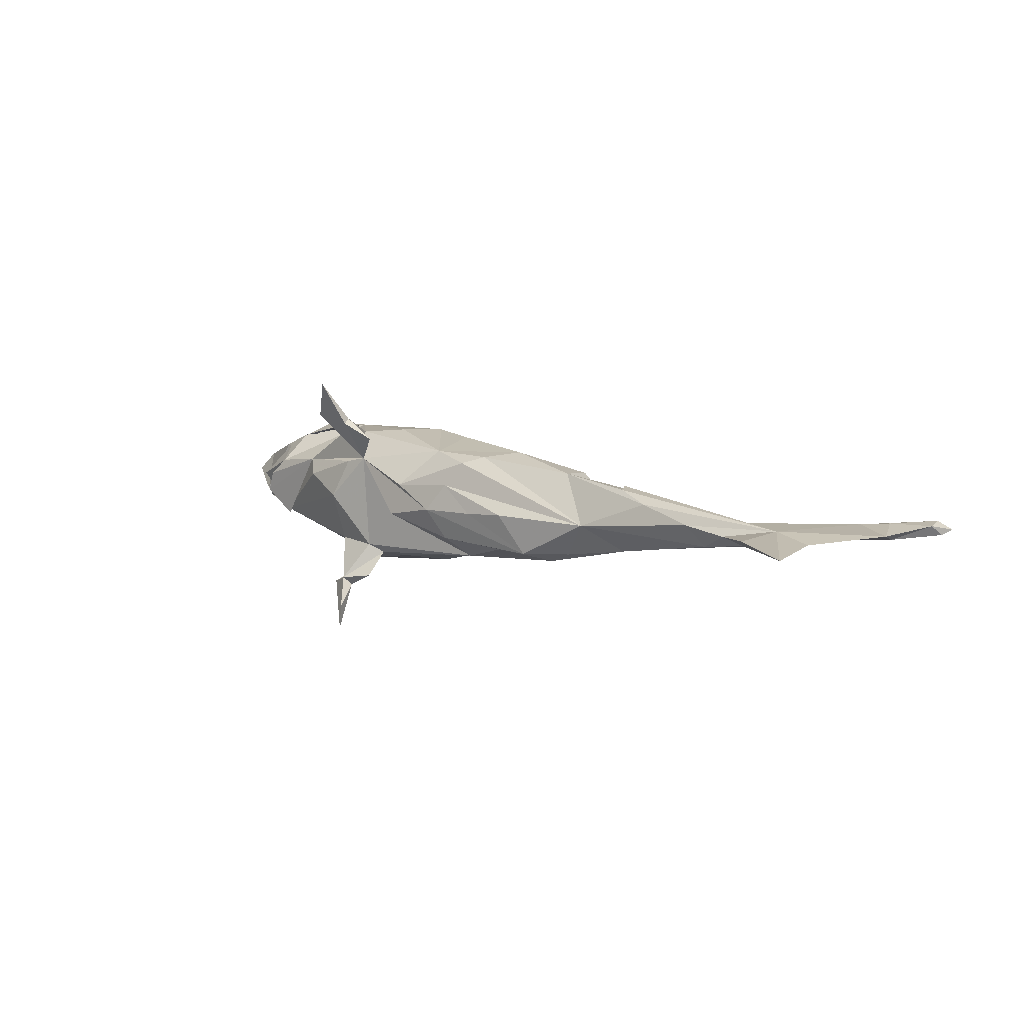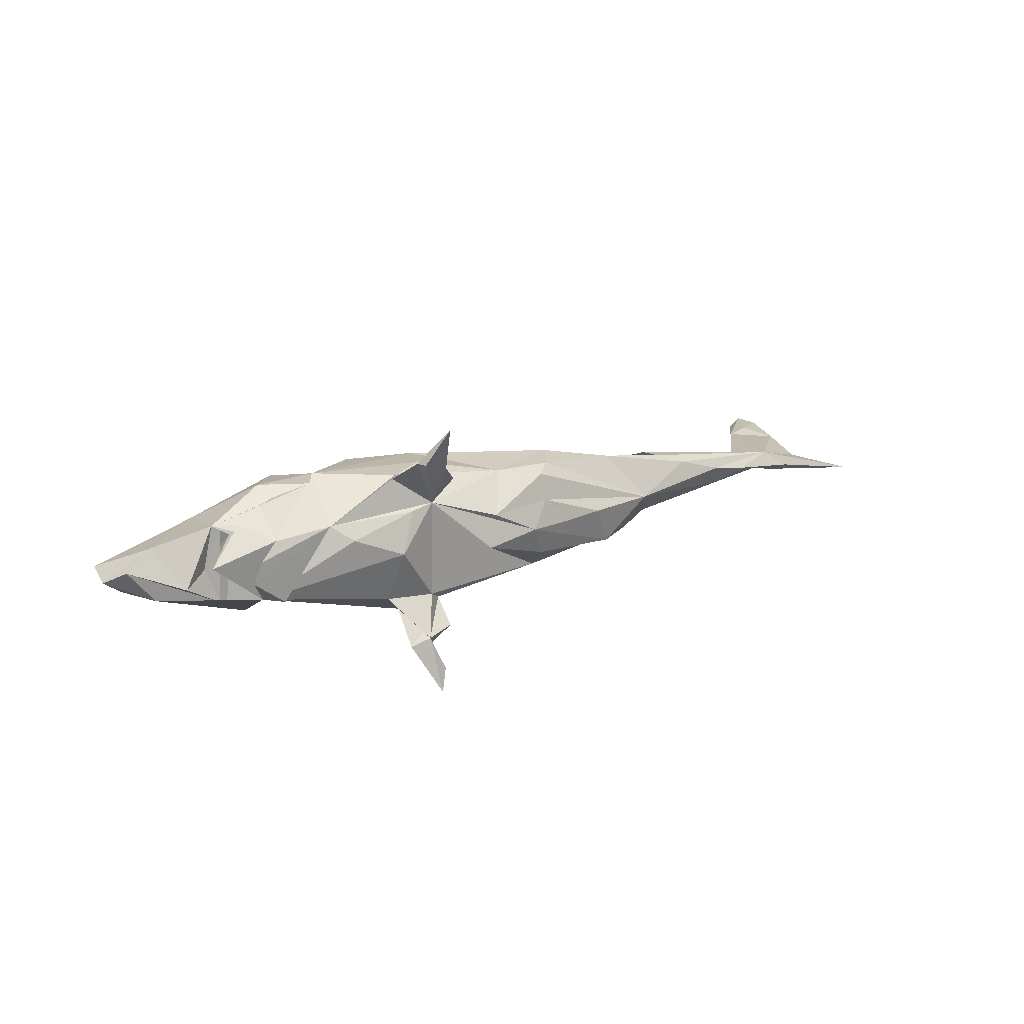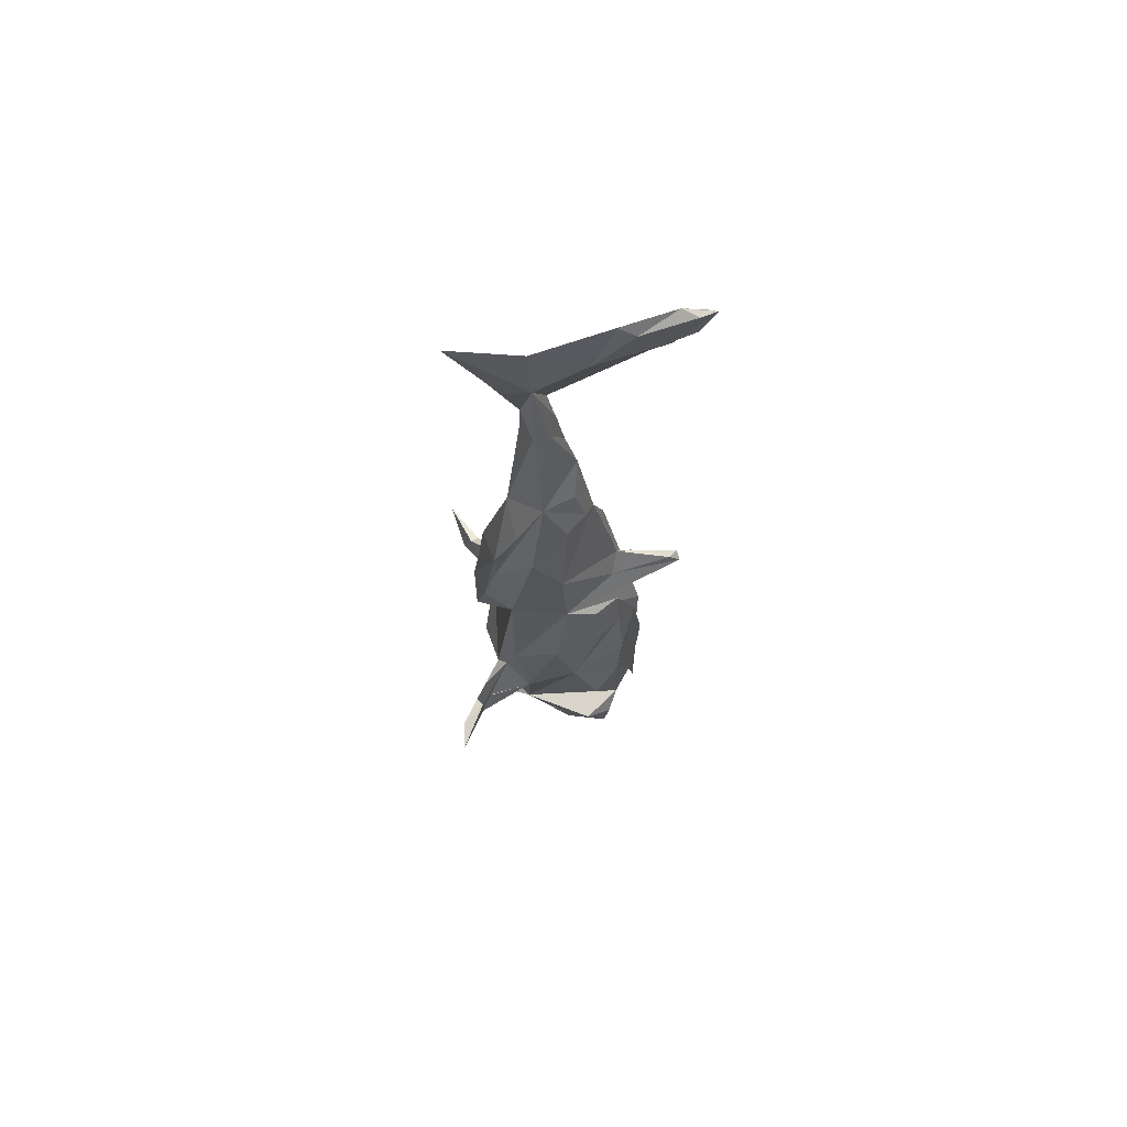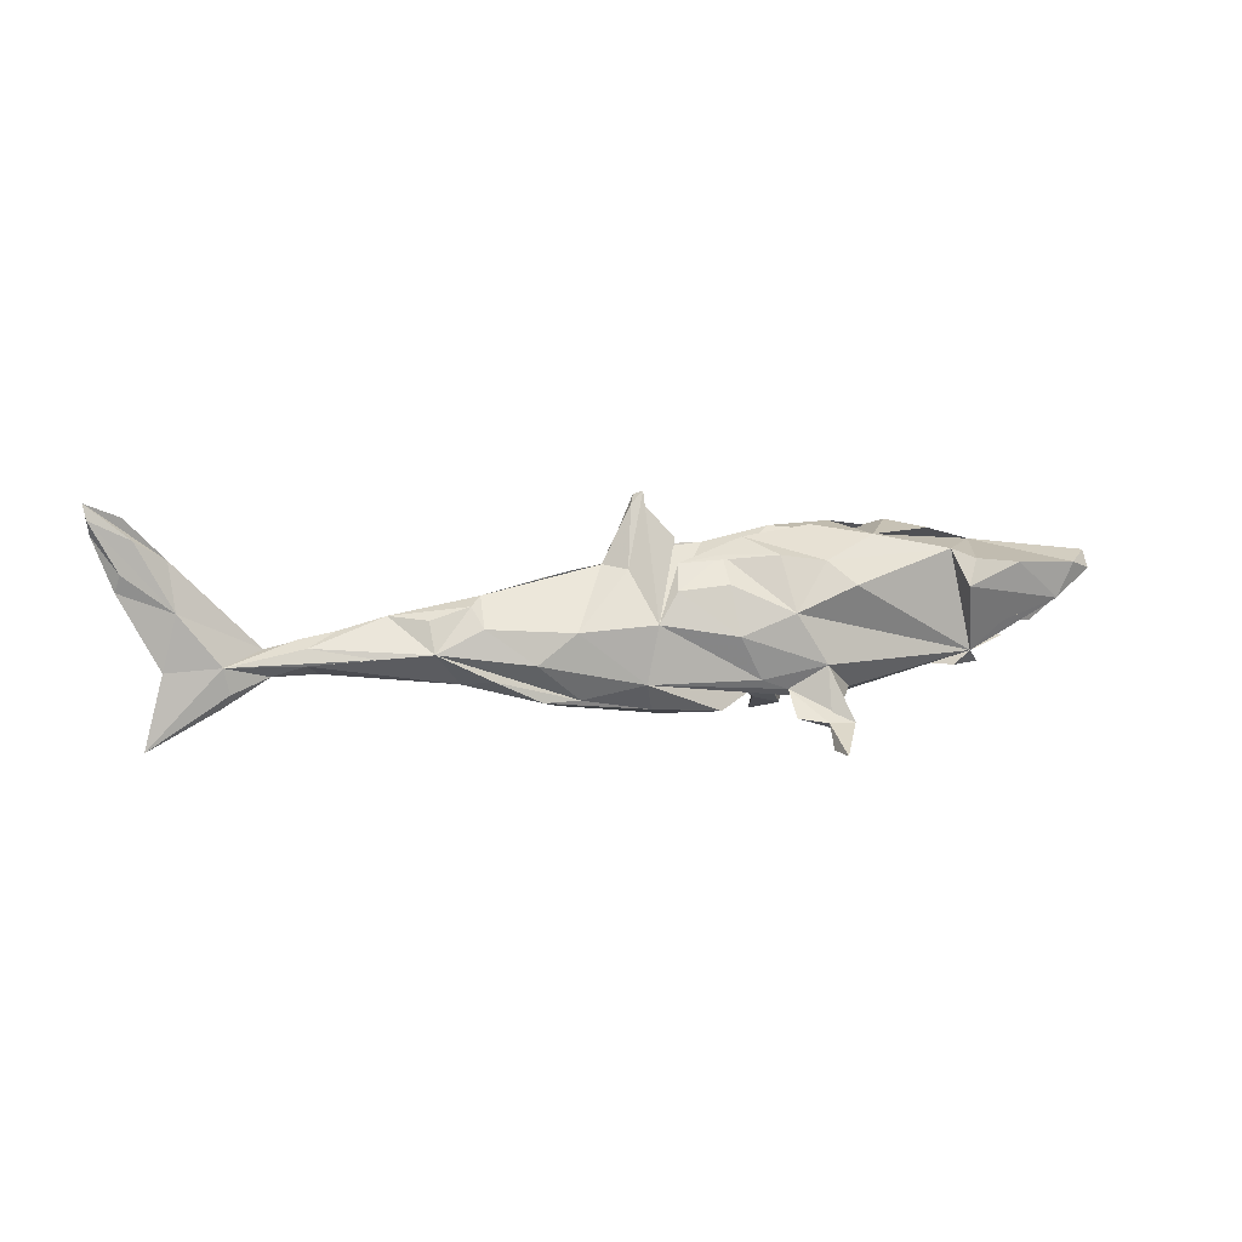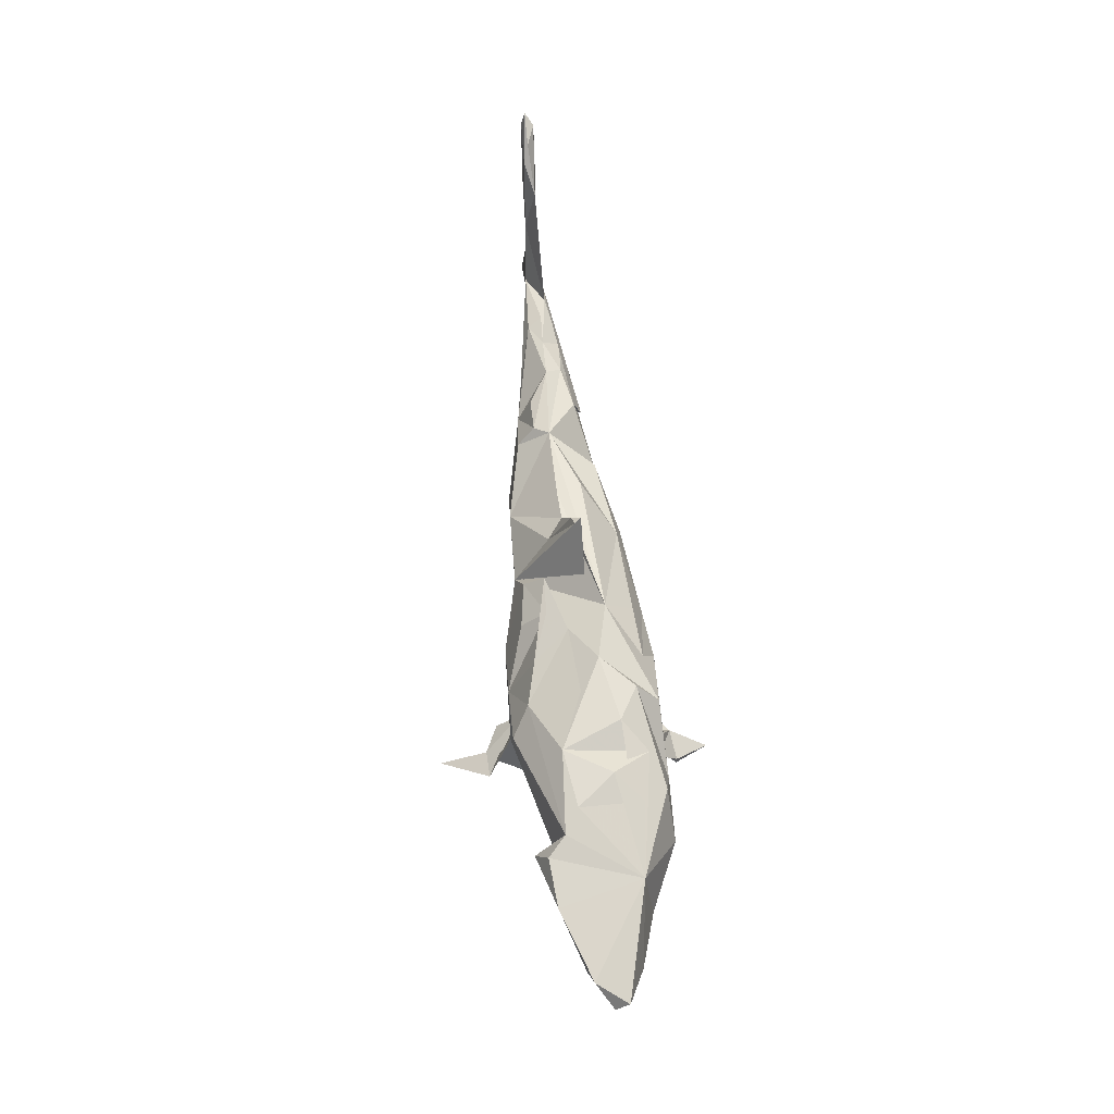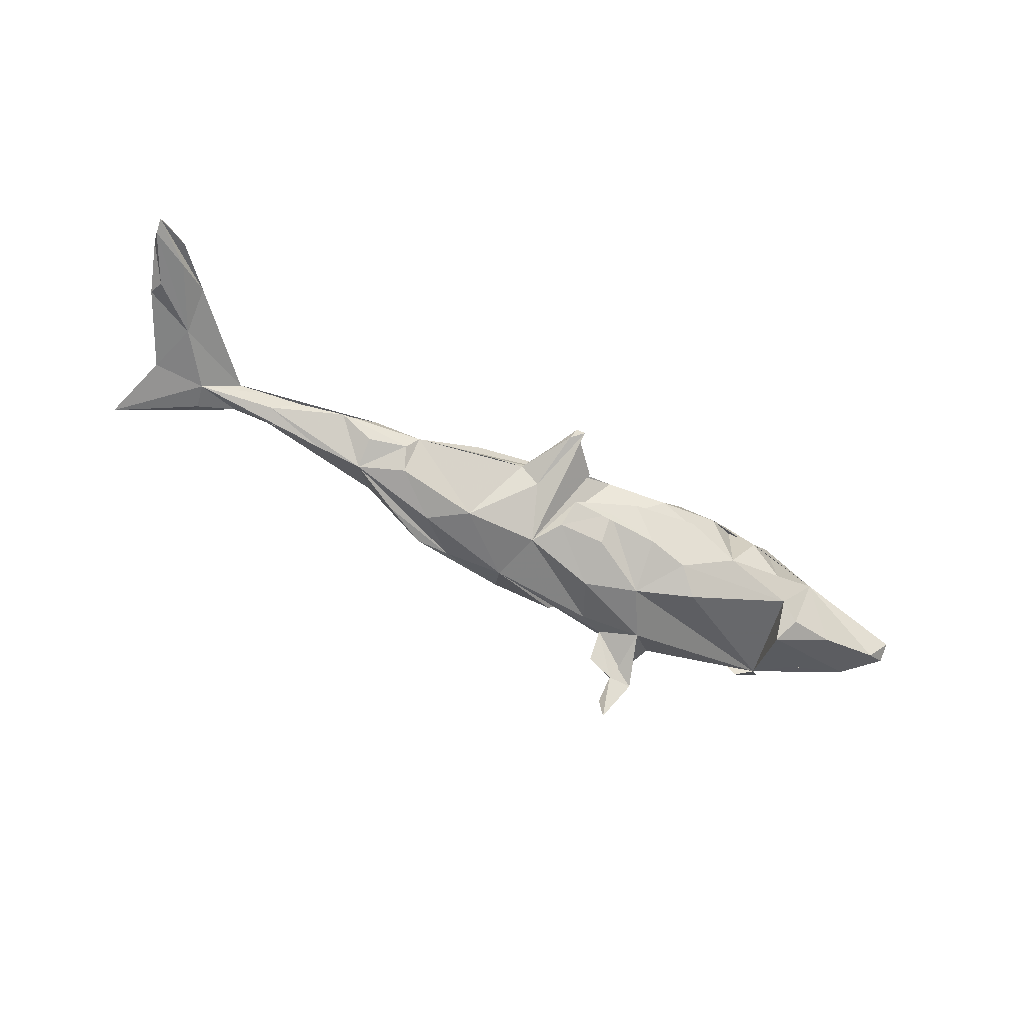
<metadata>
{"format":"obj","ext":"obj","renderer":"f3d","projection":"perspective","resolution":1024,"background":"white","views":[{"elev":7.4,"azim":44.7,"up":"+Z"},{"elev":15.4,"azim":-37.8,"up":"+Z"},{"elev":-22.7,"azim":90.4,"up":"+Z"},{"elev":11.0,"azim":164.2,"up":"+Y"},{"elev":63.1,"azim":-96.0,"up":"+Y"},{"elev":-58.6,"azim":151.1,"up":"+Z"}]}
</metadata>
<code>
v 0.819 0.1584 0.01437
v 0.8267 0.2028 0.005577
v 0.8226 0.1807 -0.000682
v 0.7833 0.1067 -0.004171
v 0.809 0.1909 0.01825
v 0.777 0.1819 0.0058
v 0.6697 -0.01854 0.009383
v 0.7906 0.08195 0.003874
v 0.7619 -0.1352 -0.01074
v 0.7656 0.1306 0.01597
v 0.7332 -0.02935 -0.003105
v 0.72 0.1214 0.01118
v 0.7649 0.1516 -0.001916
v 0.7126 0.05142 -0.006334
v 0.6569 -0.08394 0.00017
v 0.6538 -0.02457 -0.01255
v 0.6452 -0.06294 -0.01038
v 0.5967 -0.006784 0.01383
v 0.5894 -0.04219 -0.004059
v 0.5547 0.005293 0.003769
v 0.5444 -0.02568 -0.0256
v 0.4972 0.01588 0.00101
v 0.4481 -0.01919 -0.04042
v 0.5216 -0.04444 0.006665
v 0.5409 -0.002703 -0.01875
v 0.3723 -0.01472 -0.05233
v 0.5094 -0.012 0.02949
v 0.431 -0.007951 0.04021
v 0.4284 0.03324 -0.000145
v 0.4429 0.01379 0.02474
v 0.3866 -0.03476 0.04826
v 0.4378 -0.04389 0.03066
v 0.376 0.02935 -0.03117
v 0.2686 -0.03282 0.06454
v 0.366 0.026 0.0385
v 0.2992 0.05663 -0.008703
v 0.3291 -0.06715 -0.01054
v 0.3723 -0.01231 0.0515
v 0.3171 0.0462 -0.03153
v 0.2922 -0.05524 -0.06126
v 0.3045 0.01836 -0.05827
v 0.1878 -0.1084 -0.003248
v 0.2241 -0.08854 -0.06417
v 0.1703 -0.08839 -0.06229
v 0.1462 -0.01725 0.08941
v 0.1794 0.01134 -0.08354
v 0.2362 -0.03247 -0.08032
v 0.1727 0.08523 -0.009032
v 0.246 0.0343 0.0587
v 0.1936 0.07205 0.03007
v 0.1114 -0.06503 0.08239
v 0.1246 0.02541 0.08
v 0.0819 -0.08768 0.07193
v 0.06411 0.01708 -0.08618
v 0.1242 -0.1161 -0.005782
v 0.06957 -0.1153 0.03647
v 0.08071 -0.06736 -0.08483
v -0.03696 0.1101 0.04104
v 0.1253 0.0924 -0.007208
v 0.07968 0.1754 0.001856
v 0.093 0.08757 -0.03092
v 0.08917 0.1149 0.01035
v 0.09712 0.1393 0.005517
v 0.07285 0.1869 0.01601
v 0.03828 -0.1281 -0.005591
v 0.06483 -0.1102 -0.05207
v 0.06375 0.1097 0.01691
v 0.06099 0.1925 0.005536
v 0.00807 -0.0704 0.08636
v 0.02411 0.09509 -0.04417
v 0.03331 0.0612 -0.07532
v -0.03553 -0.1219 0.0298
v 0.01094 0.1227 0.01544
v -0.08147 -0.06621 -0.1015
v -0.005304 0.005906 0.1038
v -0.04964 -0.1273 -0.02028
v -0.04678 -0.00092 -0.1121
v -0.1472 -0.1044 0.06529
v -0.02509 0.06223 0.0857
v -0.03853 0.1048 -0.04756
v -0.03909 0.06873 -0.08542
v -0.1234 -0.0318 0.1124
v -0.1218 -0.08211 -0.09836
v -0.1151 0.08571 0.08902
v -0.1169 0.1053 -0.07332
v -0.1151 -0.1171 0.1013
v -0.1627 -0.1211 -0.1556
v -0.1746 -0.04677 -0.117
v -0.09282 0.02976 0.1107
v -0.1225 -0.1163 -0.136
v -0.165 -0.1792 0.1956
v -0.1438 -0.09649 -0.0856
v -0.1484 -0.1448 0.1278
v -0.1511 -0.1341 0.1354
v -0.1626 -0.1498 -0.2293
v -0.1724 -0.1317 -0.1434
v -0.1962 -0.1593 0.1416
v -0.1573 -0.1509 -0.1904
v -0.1302 0.1334 0.02022
v -0.1804 0.0969 -0.08886
v -0.1742 0.1154 0.07088
v -0.07772 0.1251 -0.01931
v -0.1851 -0.1065 0.05804
v -0.1277 0.02865 -0.1143
v -0.1881 -0.06428 0.1071
v -0.2112 -0.1205 -0.003235
v -0.1831 0.1374 -0.01183
v -0.2201 -0.08741 -0.08139
v -0.2098 -0.08936 0.1095
v -0.2025 -0.1231 -0.1538
v -0.1979 -0.14 0.1415
v -0.185 0.0792 0.1044
v -0.2169 0.06443 -0.1149
v -0.3174 -0.08035 0.05082
v -0.2312 0.134 0.04106
v -0.266 0.1251 -0.0473
v -0.3248 0.08154 0.09864
v -0.2885 -0.1022 0.02791
v -0.4214 -0.05288 -0.05062
v -0.2772 0.1149 0.07723
v -0.2869 0.01835 0.109
v -0.3162 -0.02276 0.106
v -0.4071 -0.07273 0.04215
v -0.4044 -0.02323 0.08564
v -0.3944 -0.07211 -0.05465
v -0.4579 0.09628 0.04923
v -0.3842 0.1004 -0.05555
v -0.3109 0.1356 0.02165
v -0.3949 0.0517 -0.1006
v -0.3527 0.1178 0.06136
v -0.3556 0.1287 -0.0343
v -0.4486 -0.07699 -0.0161
v -0.4356 -0.0794 0.01623
v -0.4442 -0.02771 0.06362
v -0.4649 -0.005848 0.02756
v -0.3833 0.01792 0.106
v -0.4575 -0.02348 0.05027
v -0.4121 0.08892 -0.08252
v -0.4834 0.07985 -0.07623
v -0.4645 -0.02207 -0.05211
v -0.4658 -0.01218 0.05956
v -0.4774 -0.006939 0.06276
v -0.4889 -0.000751 -0.004257
v -0.4697 -0.01012 -0.05593
v -0.5276 -0.01843 -0.02418
v -0.4989 -0.04593 0.009433
v -0.5664 0.02488 0.03572
v -0.5618 0.01687 -0.04289
v -0.5904 0.06846 -0.03664
v -0.6268 0.05449 -0.01233
v -0.6029 0.02283 0.005922
v -0.6275 0.07867 0.008176
f 53 37 51
f 34 51 37
f 69 53 51
f 72 37 53
f 141 137 142
f 134 142 137
f 135 137 141
f 45 69 51
f 72 53 69
f 105 121 114
f 123 114 121
f 121 136 122
f 142 122 136
f 124 121 122
f 142 134 123
f 146 123 134
f 124 142 123
f 147 142 126
f 136 126 142
f 78 72 69
f 65 72 78
f 105 78 69
f 82 105 69
f 94 78 105
f 89 82 69
f 121 105 82
f 109 94 105
f 86 78 94
f 114 109 105
f 78 109 114
f 133 114 123
f 124 123 121
f 142 124 122
f 93 78 86
f 93 86 94
f 97 78 93
f 106 78 103
f 114 103 78
f 118 103 114
f 111 109 78
f 111 94 109
f 91 94 111
f 97 111 78
f 70 54 71
f 77 71 54
f 59 46 61
f 54 61 46
f 60 59 61
f 36 46 59
f 48 36 59
f 41 46 36
f 47 46 41
f 39 41 36
f 26 41 39
f 33 26 39
f 47 41 26
f 128 116 131
f 126 131 116
f 127 116 100
f 107 100 116
f 107 102 100
f 85 100 102
f 54 102 107
f 70 85 102
f 104 100 85
f 54 70 102
f 80 85 70
f 88 110 96
f 95 96 110
f 108 88 96
f 83 110 88
f 119 88 108
f 87 110 83
f 92 108 96
f 83 92 96
f 106 108 92
f 90 87 83
f 148 129 119
f 127 119 129
f 106 119 108
f 104 88 119
f 74 83 88
f 57 83 74
f 77 74 88
f 54 74 77
f 104 77 88
f 87 96 98
f 95 98 96
f 95 110 87
f 113 119 127
f 113 104 119
f 100 104 113
f 57 74 54
f 46 57 54
f 47 57 46
f 139 129 148
f 139 138 129
f 127 129 138
f 126 138 139
f 126 127 138
f 100 113 127
f 81 77 104
f 71 77 81
f 80 81 104
f 80 71 81
f 44 57 47
f 126 116 127
f 80 104 85
f 87 98 95
f 8 4 1
f 3 1 4
f 10 8 1
f 14 4 8
f 68 61 54
f 70 71 80
f 130 131 126
f 149 126 139
f 21 26 23
f 25 23 26
f 40 26 37
f 21 37 26
f 44 47 26
f 149 139 148
f 152 126 149
f 44 26 40
f 43 40 37
f 43 44 40
f 148 119 144
f 140 144 119
f 151 148 144
f 150 149 148
f 42 43 37
f 55 43 42
f 14 12 13
f 2 13 12
f 3 14 13
f 18 12 14
f 6 2 12
f 3 13 2
f 5 2 6
f 5 6 12
f 12 10 5
f 1 5 10
f 2 5 1
f 12 8 10
f 4 14 3
f 83 96 90
f 87 90 96
f 18 7 12
f 8 12 7
f 11 16 14
f 18 14 16
f 11 14 8
f 54 73 64
f 67 64 73
f 68 54 64
f 67 73 54
f 68 60 61
f 64 60 68
f 63 64 67
f 150 151 147
f 145 147 151
f 152 150 147
f 148 151 150
f 145 142 147
f 143 142 145
f 65 55 56
f 42 56 55
f 72 65 56
f 43 55 65
f 37 72 56
f 78 76 65
f 66 65 76
f 133 123 119
f 146 119 123
f 101 112 99
f 58 99 112
f 115 101 99
f 121 112 101
f 117 101 115
f 126 117 115
f 121 101 117
f 32 34 37
f 144 135 141
f 144 137 135
f 143 144 141
f 142 143 141
f 145 144 143
f 37 56 42
f 132 133 119
f 146 134 137
f 119 146 137
f 92 78 106
f 118 106 103
f 119 106 118
f 119 118 114
f 125 119 114
f 132 114 133
f 58 79 52
f 75 52 79
f 63 59 60
f 22 20 25
f 16 25 20
f 29 22 25
f 16 20 22
f 18 16 22
f 23 25 16
f 27 7 18
f 11 8 7
f 128 131 130
f 120 116 128
f 115 116 120
f 126 120 128
f 116 115 99
f 54 116 99
f 54 107 116
f 58 54 99
f 67 54 58
f 62 67 58
f 59 62 58
f 63 67 62
f 64 63 60
f 62 59 63
f 58 48 59
f 36 48 58
f 58 50 36
f 52 36 50
f 52 50 58
f 145 151 144
f 144 140 137
f 119 137 140
f 32 37 24
f 21 24 37
f 7 32 24
f 19 17 15
f 9 15 17
f 7 19 15
f 16 17 19
f 49 34 36
f 35 36 34
f 52 49 36
f 147 126 152
f 79 58 84
f 89 84 58
f 89 58 112
f 126 115 120
f 130 126 128
f 30 27 22
f 18 22 27
f 29 30 22
f 28 27 30
f 35 28 30
f 36 35 30
f 7 28 35
f 31 35 34
f 45 34 49
f 45 49 52
f 75 79 84
f 28 7 27
f 31 32 7
f 38 31 7
f 34 32 31
f 19 7 24
f 35 38 7
f 35 31 38
f 57 92 83
f 149 150 152
f 19 24 21
f 9 7 15
f 1 3 2
f 66 44 43
f 57 78 92
f 76 78 57
f 132 119 125
f 76 57 66
f 44 66 57
f 65 66 43
f 93 94 91
f 97 93 91
f 97 91 111
f 11 7 9
f 132 125 114
f 117 126 136
f 117 136 121
f 89 121 82
f 75 89 69
f 45 75 69
f 84 89 75
f 52 75 45
f 34 45 51
f 112 121 89
f 16 21 23
f 16 19 21
f 9 17 16
f 16 11 9
f 29 39 36
f 30 29 36
f 33 39 29
f 26 33 29
f 25 26 29

</code>
